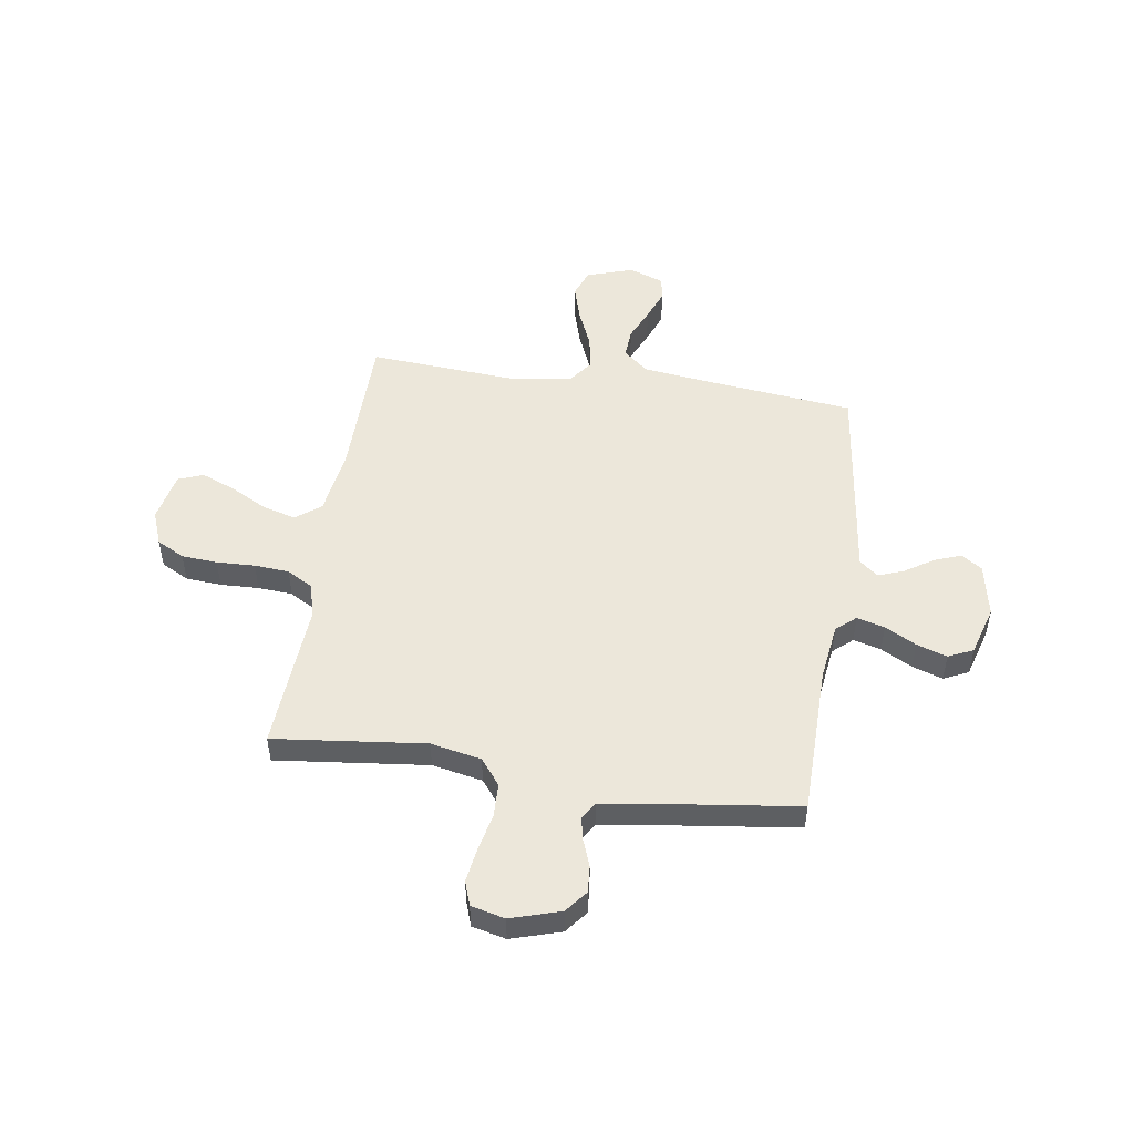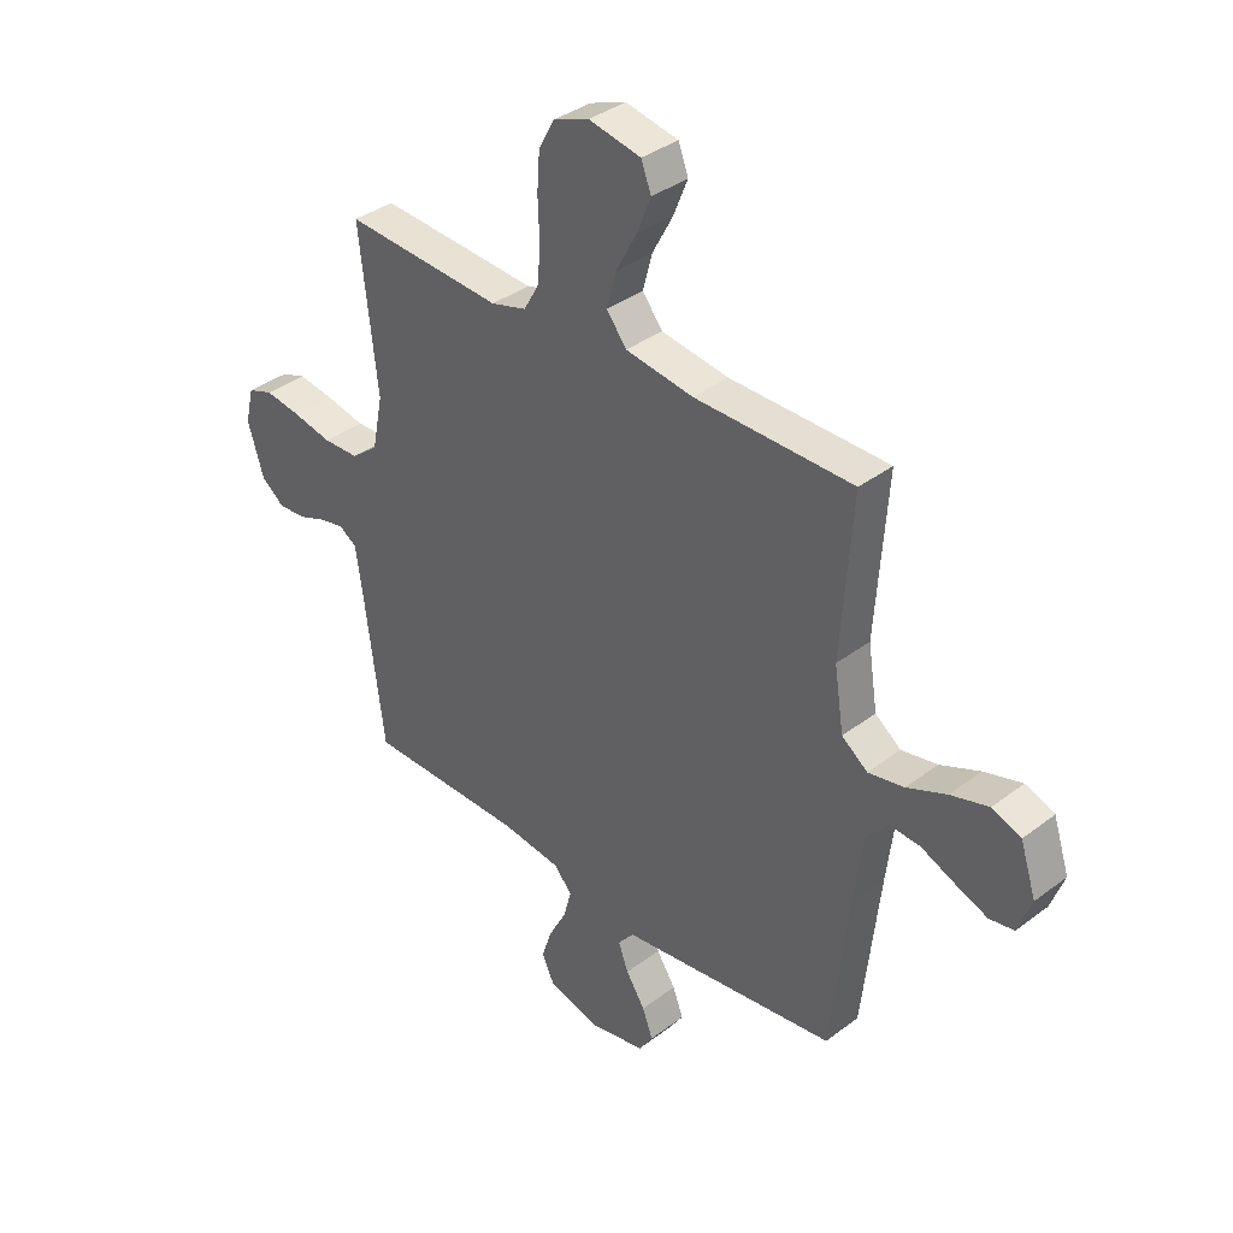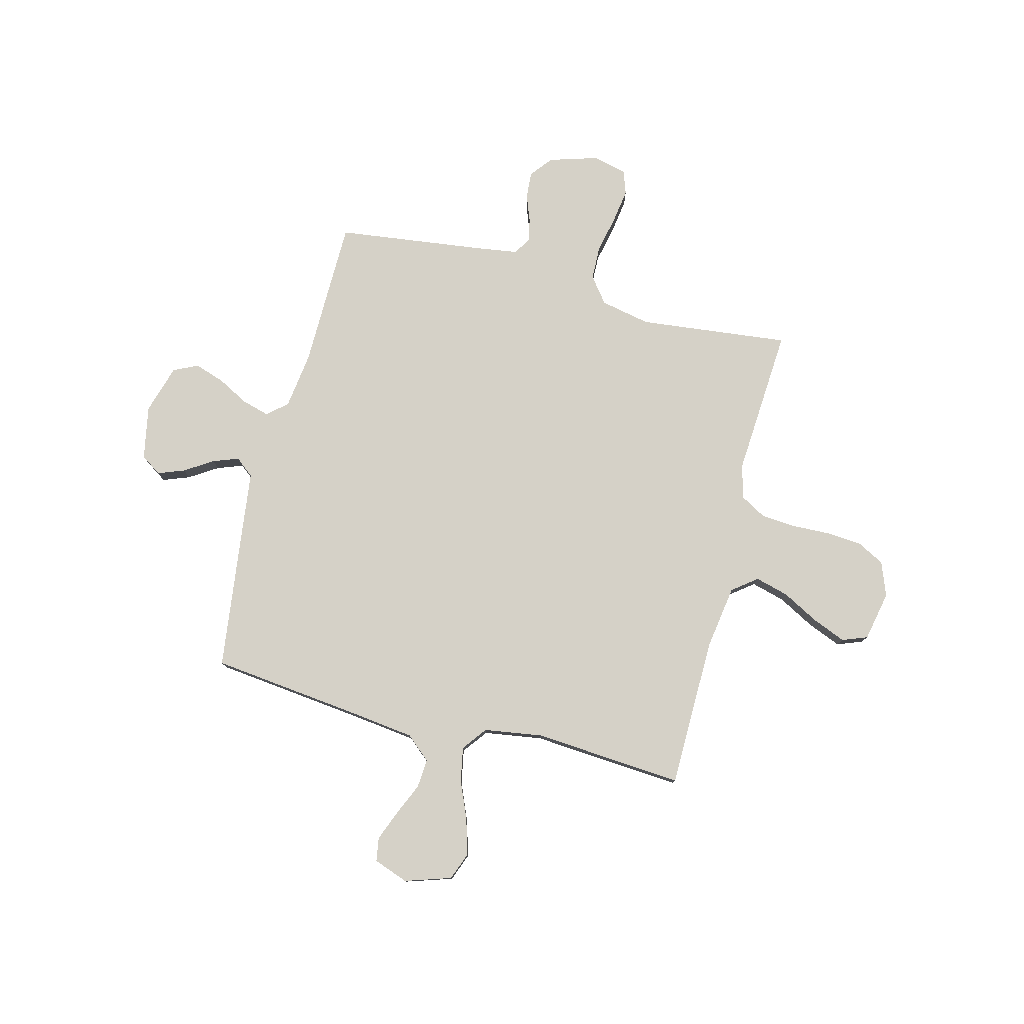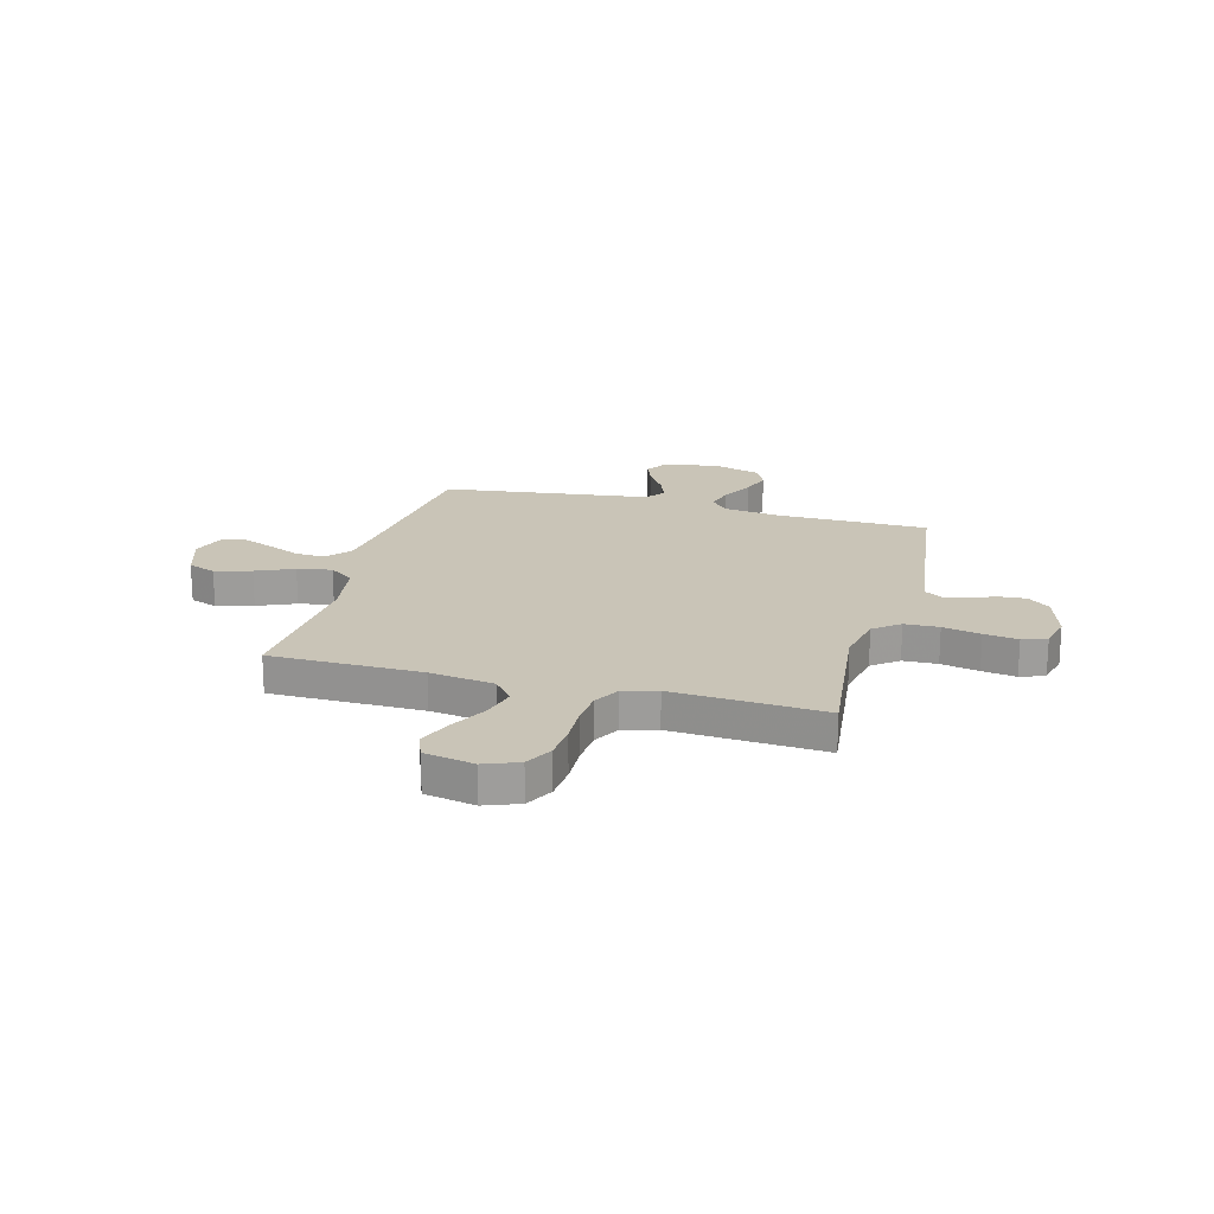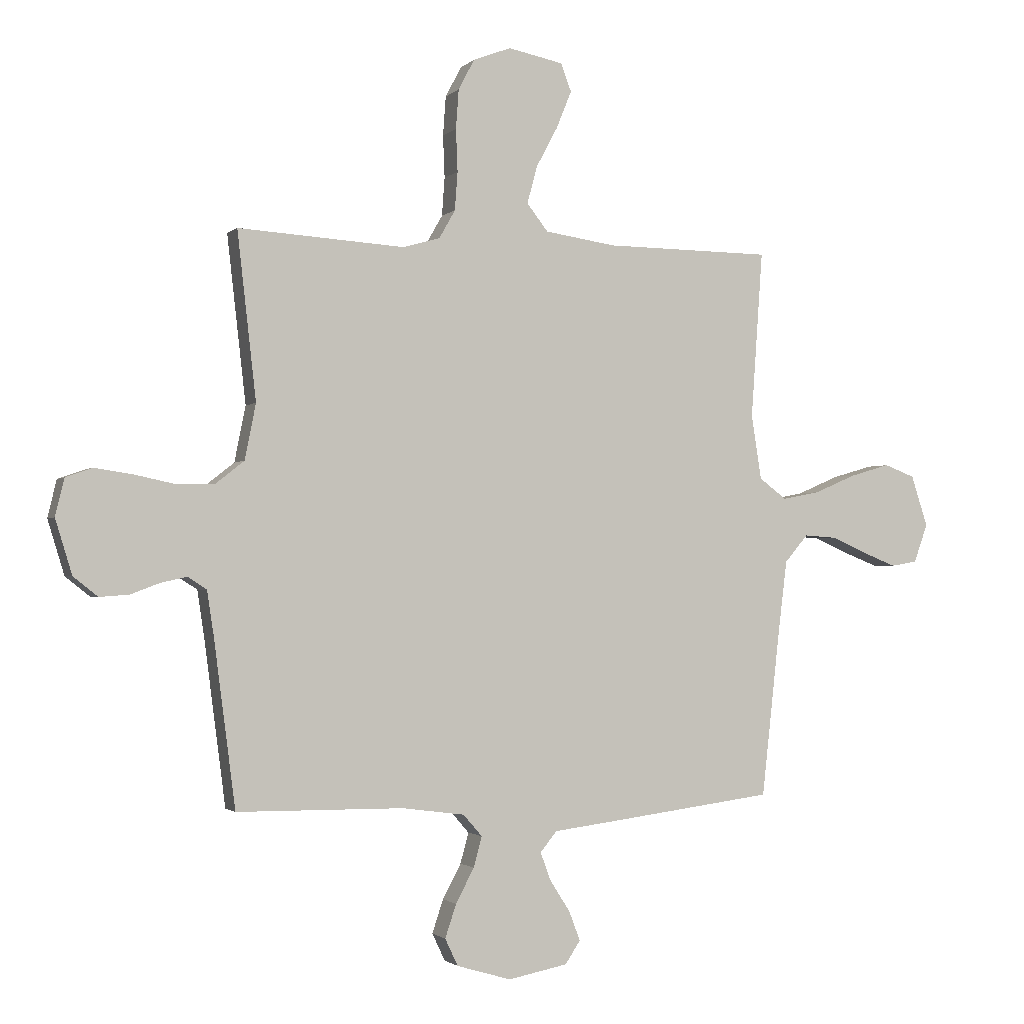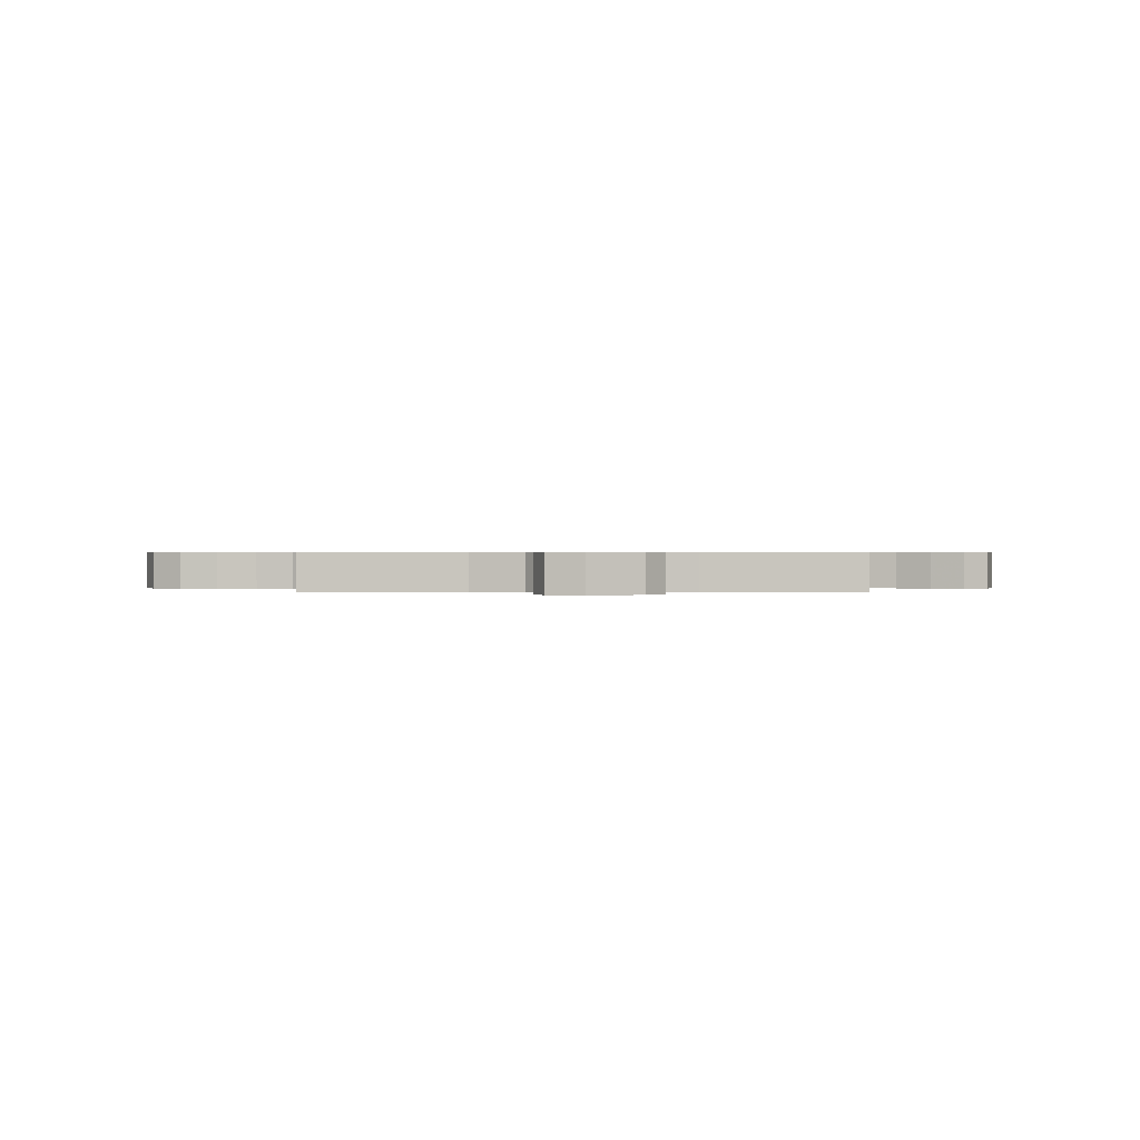
<metadata>
{"format":"obj","ext":"obj","renderer":"f3d","projection":"perspective","resolution":1024,"background":"white","views":[{"elev":50.5,"azim":98.6,"up":"+Y"},{"elev":36.5,"azim":-134.6,"up":"+Z"},{"elev":78.7,"azim":-75.5,"up":"+Y"},{"elev":19.9,"azim":15.1,"up":"+Y"},{"elev":-1.6,"azim":159.3,"up":"+Z"},{"elev":0.4,"azim":89.5,"up":"+Y"}]}
</metadata>
<code>
v -0.5 0.07 0.5
v -0.2 0.07 0.503
v -0.072 0.07 0.522
v -0.034 0.07 0.571
v -0.052 0.07 0.638
v -0.091 0.07 0.711
v -0.118 0.07 0.778
v -0.099 0.07 0.828
v 0 0.07 0.848
v 0.068 0.07 0.822
v 0.097 0.07 0.767
v 0.102 0.07 0.696
v 0.099 0.07 0.62
v 0.104 0.07 0.551
v 0.133 0.07 0.5
v 0.2 0.07 0.481
v 0.5 0.07 0.5
v 0.466 0.07 0.2
v 0.486 0.07 0.1
v 0.537 0.07 0.06
v 0.605 0.07 0.058
v 0.68 0.07 0.074
v 0.747 0.07 0.084
v 0.795 0.07 0.067
v 0.811 0.07 0
v 0.781 0.07 -0.098
v 0.737 0.07 -0.133
v 0.684 0.07 -0.129
v 0.631 0.07 -0.109
v 0.585 0.07 -0.099
v 0.551 0.07 -0.121
v 0.539 0.07 -0.2
v 0.5 0.07 -0.5
v 0.2 0.07 -0.503
v 0.087 0.07 -0.518
v 0.053 0.07 -0.557
v 0.068 0.07 -0.612
v 0.101 0.07 -0.674
v 0.121 0.07 -0.734
v 0.098 0.07 -0.783
v 0 0.07 -0.812
v -0.107 0.07 -0.791
v -0.134 0.07 -0.75
v -0.114 0.07 -0.697
v -0.078 0.07 -0.641
v -0.059 0.07 -0.59
v -0.089 0.07 -0.553
v -0.2 0.07 -0.539
v -0.5 0.07 -0.5
v -0.533 0.07 -0.2
v -0.549 0.07 -0.07
v -0.591 0.07 -0.021
v -0.649 0.07 -0.025
v -0.713 0.07 -0.053
v -0.774 0.07 -0.077
v -0.821 0.07 -0.069
v -0.846 0.07 0
v -0.816 0.07 0.092
v -0.761 0.07 0.113
v -0.689 0.07 0.092
v -0.614 0.07 0.06
v -0.546 0.07 0.047
v -0.497 0.07 0.084
v -0.479 0.07 0.2
v -0.5 0 0.5
v -0.2 0 0.503
v -0.072 0 0.522
v -0.034 0 0.571
v -0.052 0 0.638
v -0.091 0 0.711
v -0.118 0 0.778
v -0.099 0 0.828
v 0 0 0.848
v 0.068 0 0.822
v 0.097 0 0.767
v 0.102 0 0.696
v 0.099 0 0.62
v 0.104 0 0.551
v 0.133 0 0.5
v 0.2 0 0.481
v 0.5 0 0.5
v 0.466 0 0.2
v 0.486 0 0.1
v 0.537 0 0.06
v 0.605 0 0.058
v 0.68 0 0.074
v 0.747 0 0.084
v 0.795 0 0.067
v 0.811 0 0
v 0.781 0 -0.098
v 0.737 0 -0.133
v 0.684 0 -0.129
v 0.631 0 -0.109
v 0.585 0 -0.099
v 0.551 0 -0.121
v 0.539 0 -0.2
v 0.5 0 -0.5
v 0.2 0 -0.503
v 0.087 0 -0.518
v 0.053 0 -0.557
v 0.068 0 -0.612
v 0.101 0 -0.674
v 0.121 0 -0.734
v 0.098 0 -0.783
v 0 0 -0.812
v -0.107 0 -0.791
v -0.134 0 -0.75
v -0.114 0 -0.697
v -0.078 0 -0.641
v -0.059 0 -0.59
v -0.089 0 -0.553
v -0.2 0 -0.539
v -0.5 0 -0.5
v -0.533 0 -0.2
v -0.549 0 -0.07
v -0.591 0 -0.021
v -0.649 0 -0.025
v -0.713 0 -0.053
v -0.774 0 -0.077
v -0.821 0 -0.069
v -0.846 0 0
v -0.816 0 0.092
v -0.761 0 0.113
v -0.689 0 0.092
v -0.614 0 0.06
v -0.546 0 0.047
v -0.497 0 0.084
v -0.479 0 0.2
f 59 60 61
f 58 59 61
f 57 58 61
f 56 57 61
f 55 56 61
f 54 55 61
f 53 54 61
f 52 53 61 62
f 51 52 62 63
f 47 48 49 50
f 47 50 51 63
f 43 44 45
f 42 43 45
f 41 42 45
f 40 41 45
f 39 40 45
f 38 39 45
f 37 38 45
f 36 37 45 46
f 47 63 64
f 46 47 64
f 36 46 64
f 35 36 64
f 27 28 29
f 26 27 29
f 25 26 29
f 24 25 29
f 23 24 29
f 22 23 29
f 21 22 29
f 20 21 29 30
f 19 20 30 31
f 16 17 18
f 15 16 18 19
f 11 12 13
f 10 11 13
f 9 10 13
f 8 9 13
f 7 8 13
f 6 7 13
f 5 6 13
f 4 5 13 14
f 3 4 14 15
f 64 1 2
f 35 64 2
f 34 35 2
f 3 15 19
f 2 3 19
f 34 2 19
f 33 34 19
f 32 33 19
f 19 31 32
f 125 124 123
f 125 123 122
f 125 122 121
f 125 121 120
f 125 120 119
f 125 119 118
f 125 118 117
f 126 125 117 116
f 127 126 116 115
f 114 113 112 111
f 127 115 114 111
f 109 108 107
f 109 107 106
f 109 106 105
f 109 105 104
f 109 104 103
f 109 103 102
f 109 102 101
f 110 109 101 100
f 128 127 111
f 128 111 110
f 128 110 100
f 128 100 99
f 93 92 91
f 93 91 90
f 93 90 89
f 93 89 88
f 93 88 87
f 93 87 86
f 93 86 85
f 94 93 85 84
f 95 94 84 83
f 82 81 80
f 83 82 80 79
f 77 76 75
f 77 75 74
f 77 74 73
f 77 73 72
f 77 72 71
f 77 71 70
f 77 70 69
f 78 77 69 68
f 79 78 68 67
f 66 65 128
f 66 128 99
f 66 99 98
f 83 79 67
f 83 67 66
f 83 66 98
f 83 98 97
f 83 97 96
f 96 95 83
f 1 65 66 2
f 2 66 67 3
f 3 67 68 4
f 4 68 69 5
f 5 69 70 6
f 6 70 71 7
f 7 71 72 8
f 8 72 73 9
f 9 73 74 10
f 10 74 75 11
f 11 75 76 12
f 12 76 77 13
f 13 77 78 14
f 14 78 79 15
f 15 79 80 16
f 16 80 81 17
f 17 81 82 18
f 18 82 83 19
f 19 83 84 20
f 20 84 85 21
f 21 85 86 22
f 22 86 87 23
f 23 87 88 24
f 24 88 89 25
f 25 89 90 26
f 26 90 91 27
f 27 91 92 28
f 28 92 93 29
f 29 93 94 30
f 30 94 95 31
f 31 95 96 32
f 32 96 97 33
f 33 97 98 34
f 34 98 99 35
f 35 99 100 36
f 36 100 101 37
f 37 101 102 38
f 38 102 103 39
f 39 103 104 40
f 40 104 105 41
f 41 105 106 42
f 42 106 107 43
f 43 107 108 44
f 44 108 109 45
f 45 109 110 46
f 46 110 111 47
f 47 111 112 48
f 48 112 113 49
f 49 113 114 50
f 50 114 115 51
f 51 115 116 52
f 52 116 117 53
f 53 117 118 54
f 54 118 119 55
f 55 119 120 56
f 56 120 121 57
f 57 121 122 58
f 58 122 123 59
f 59 123 124 60
f 60 124 125 61
f 61 125 126 62
f 62 126 127 63
f 63 127 128 64
f 64 128 65 1

</code>
